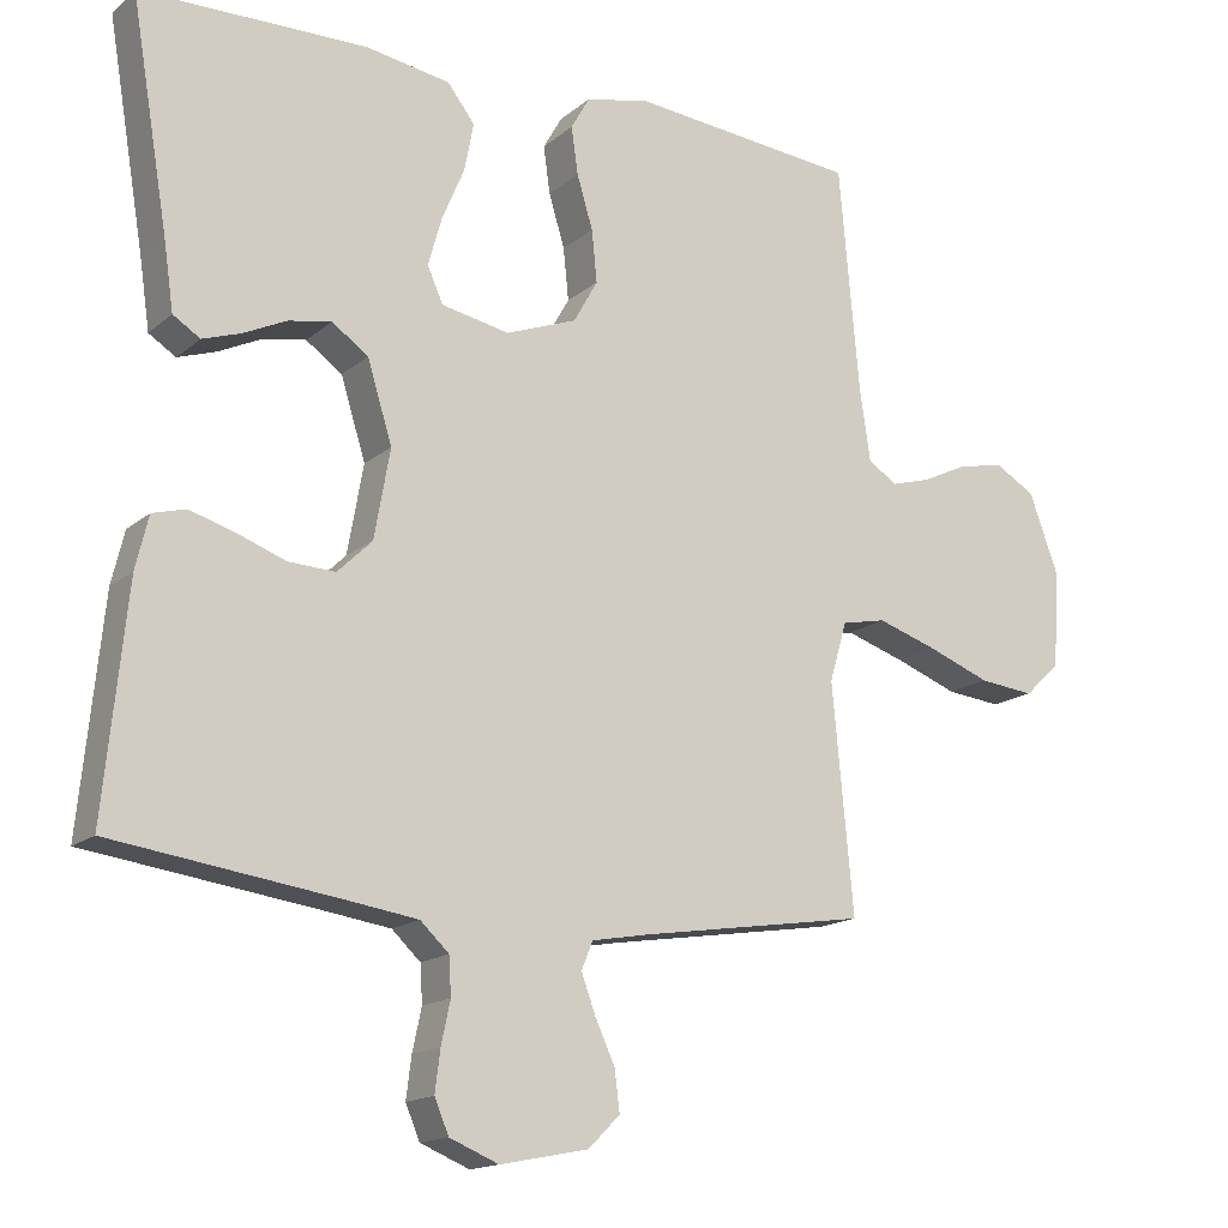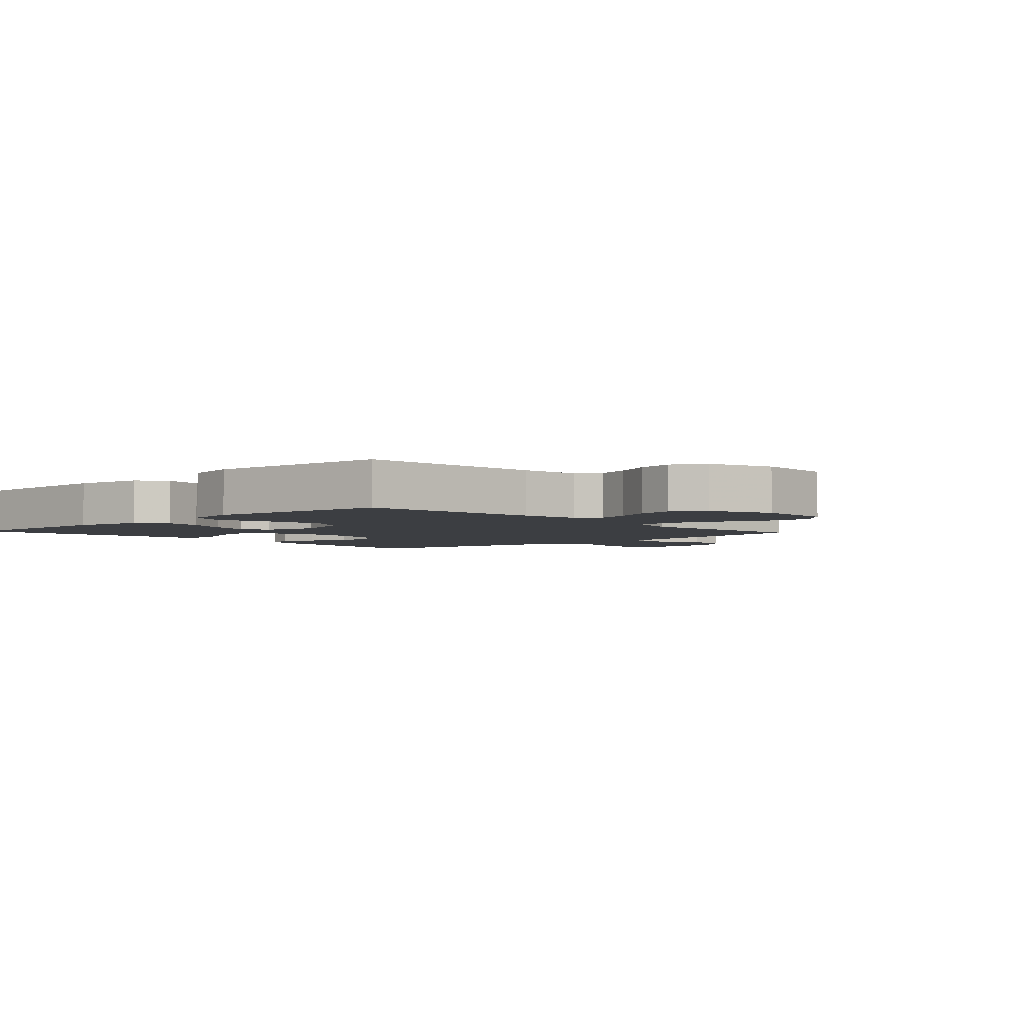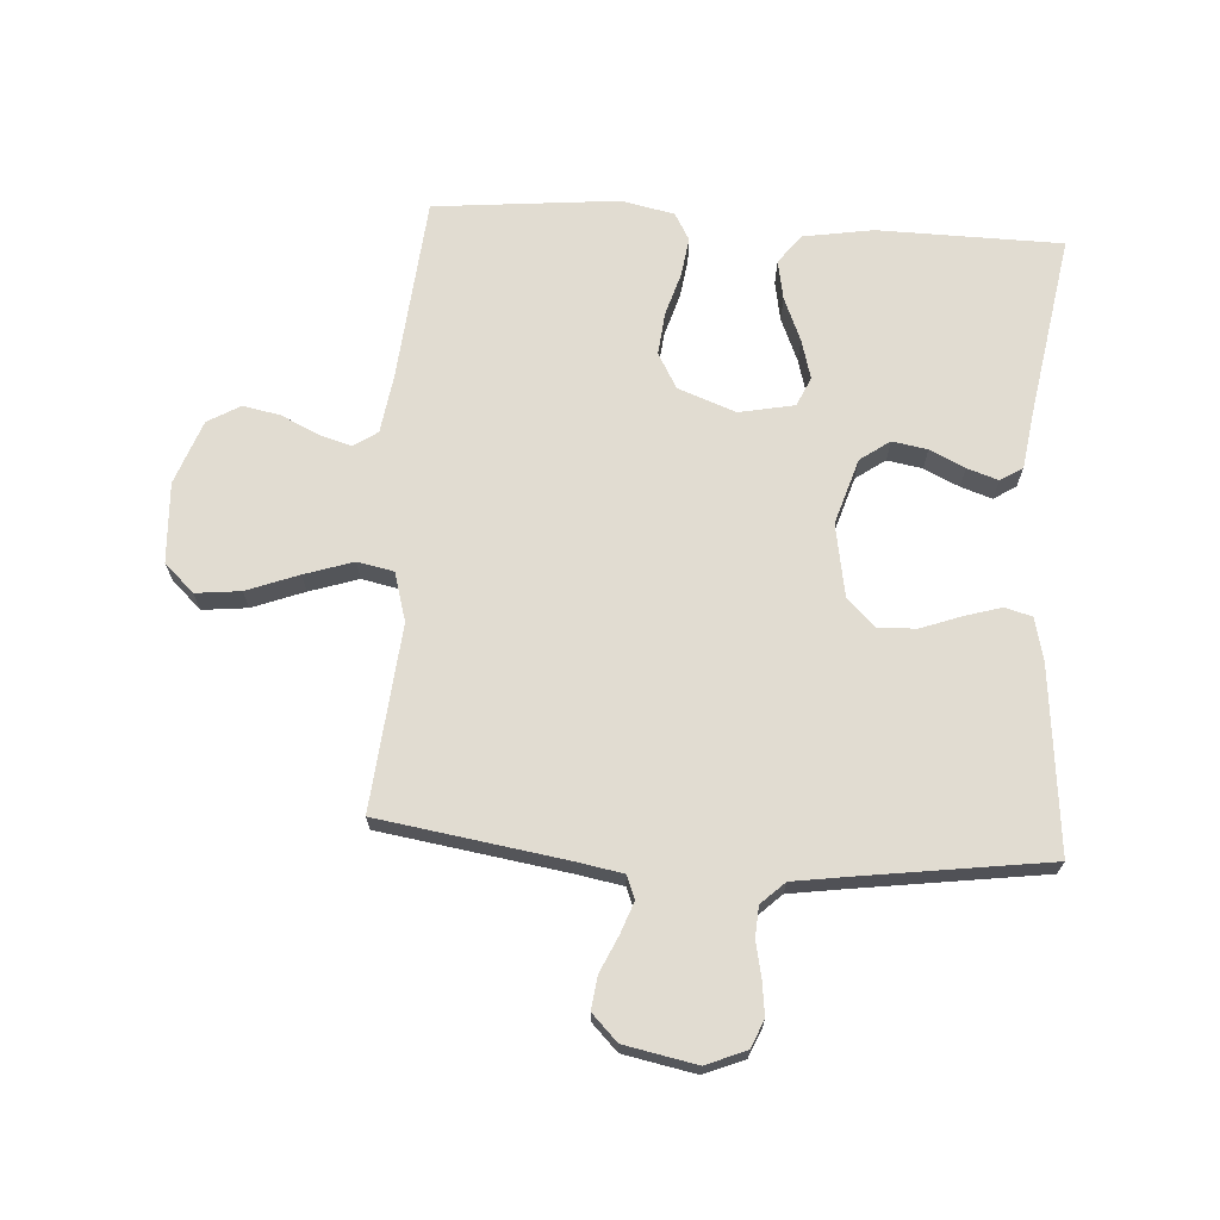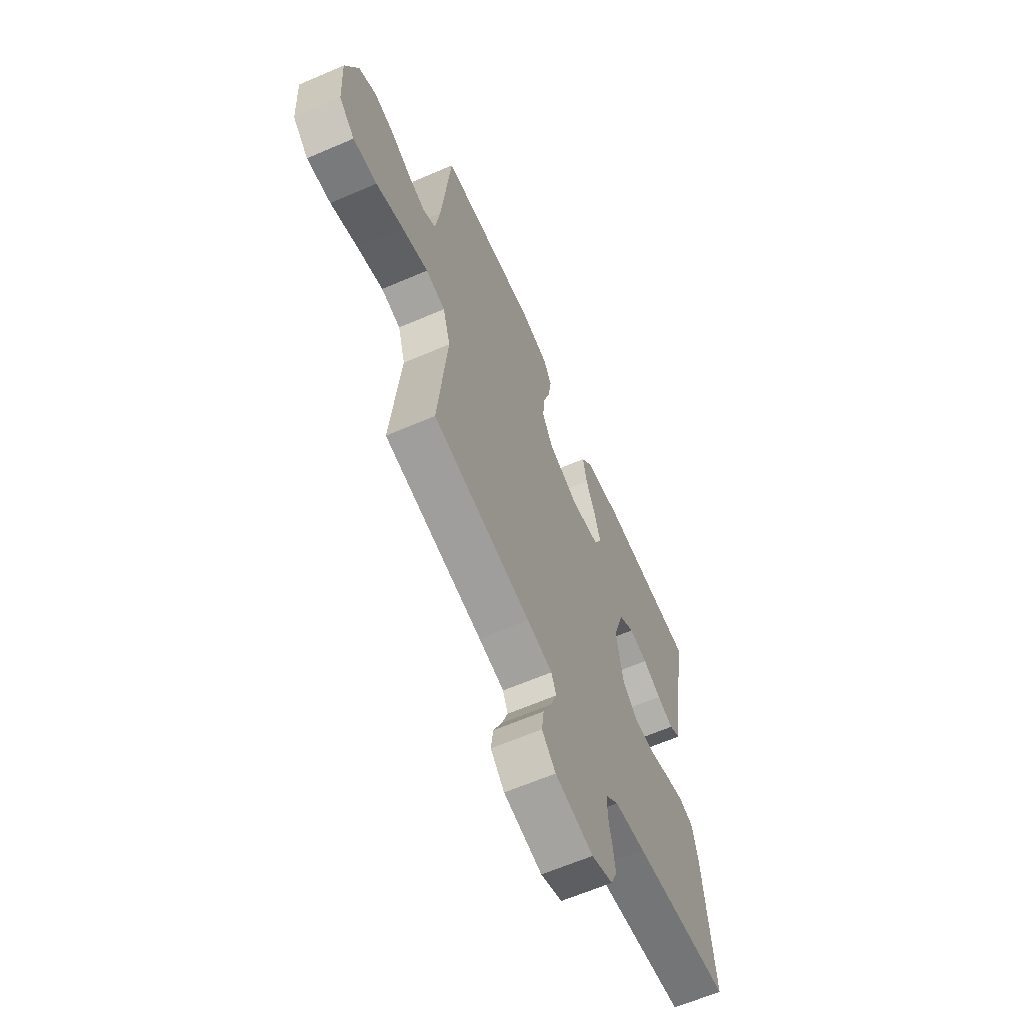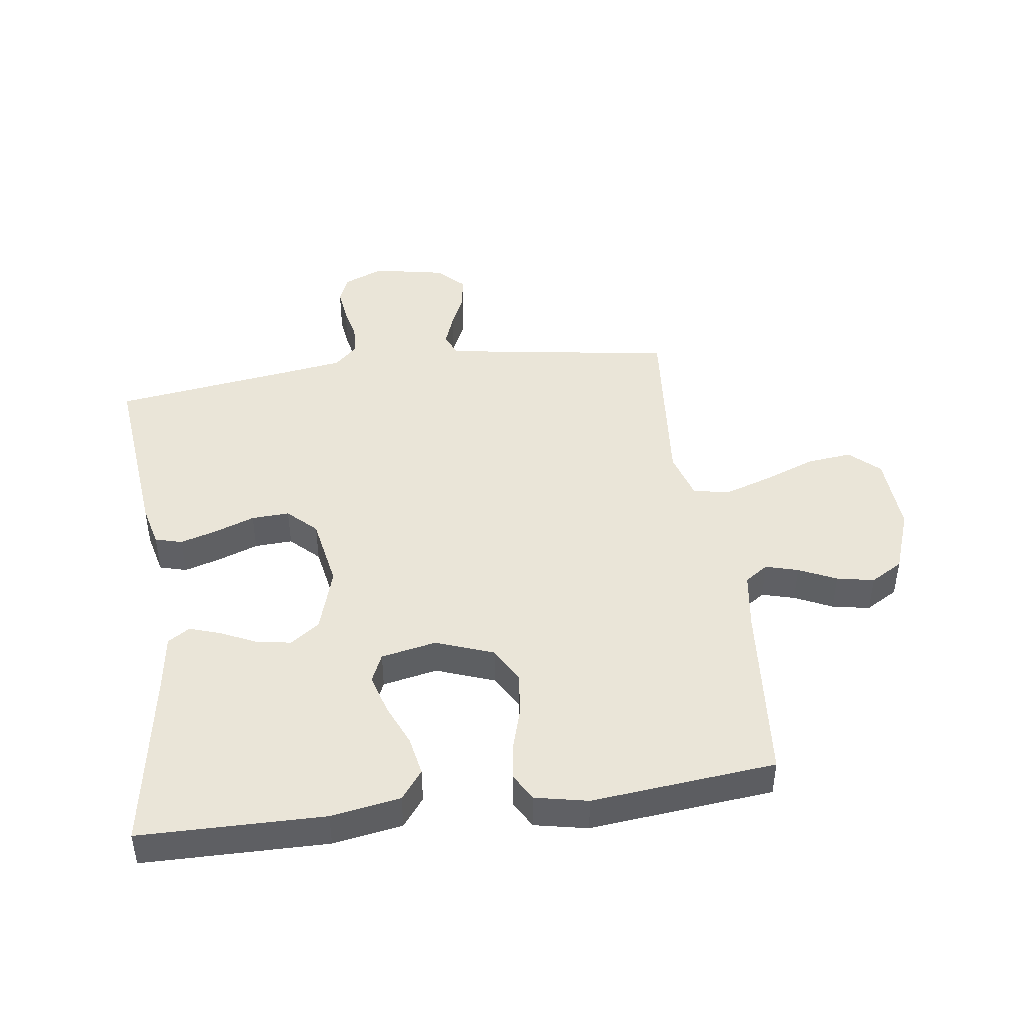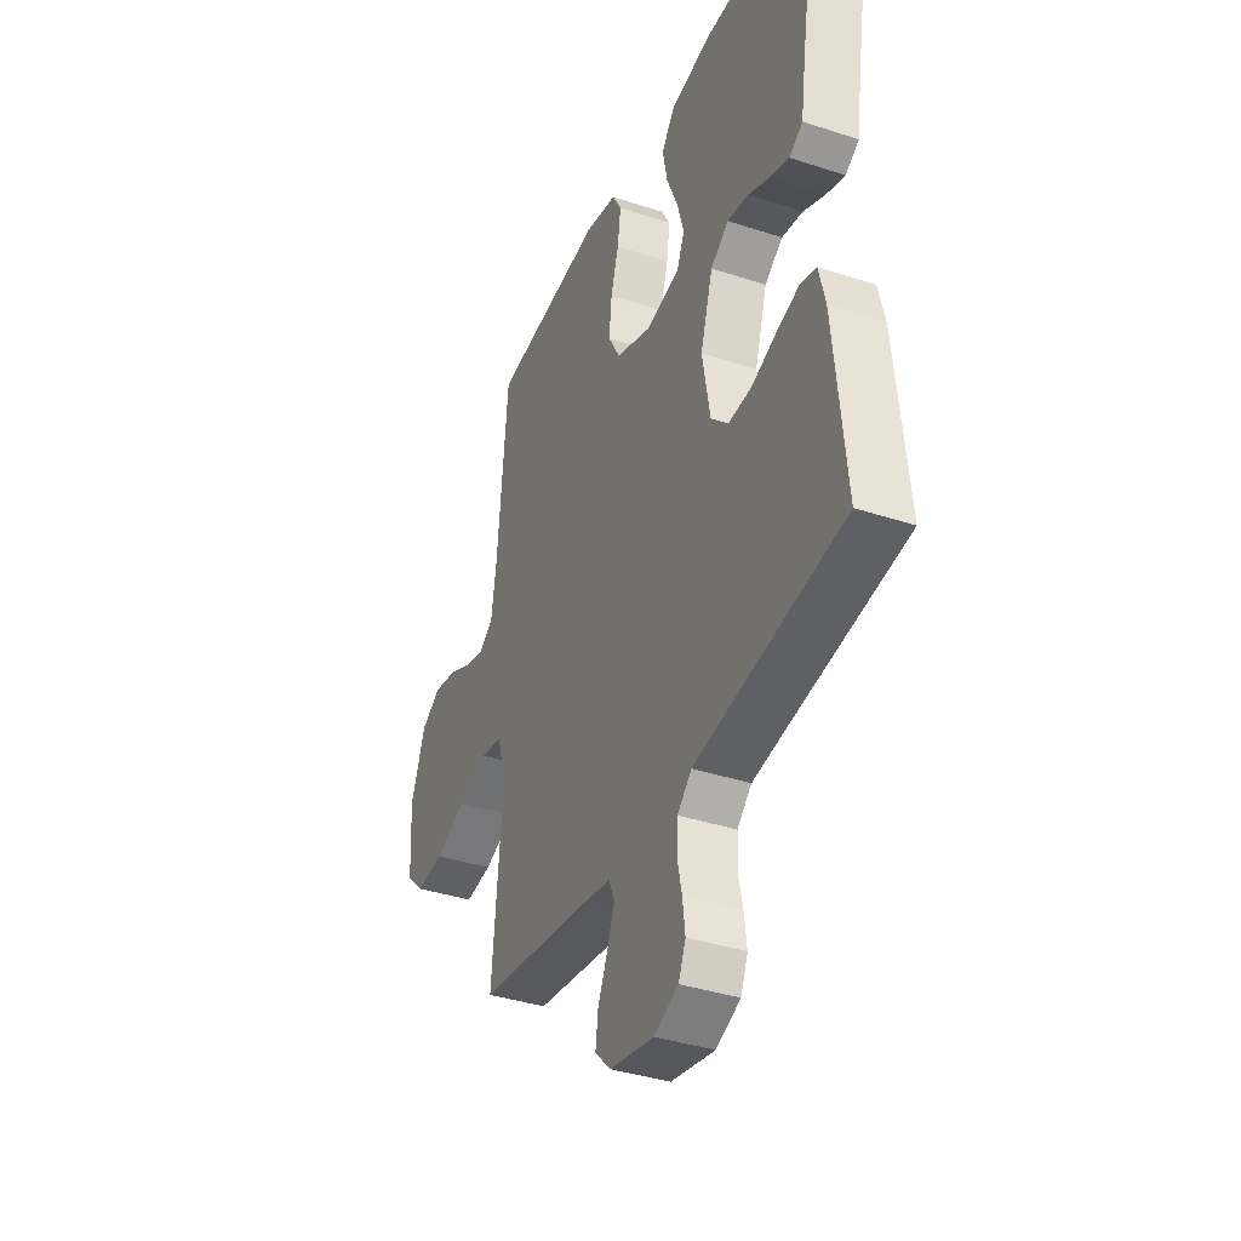
<metadata>
{"format":"obj","ext":"obj","renderer":"f3d","projection":"perspective","resolution":1024,"background":"white","views":[{"elev":-15.6,"azim":-31.3,"up":"+Z"},{"elev":-3.4,"azim":43.0,"up":"+Y"},{"elev":69.1,"azim":-176.2,"up":"+Y"},{"elev":-63.5,"azim":113.6,"up":"+Z"},{"elev":44.7,"azim":-7.9,"up":"+Y"},{"elev":-37.8,"azim":-112.7,"up":"+Z"}]}
</metadata>
<code>
v 0.5 0.07 -0.5
v 0.2 0.07 -0.546
v 0.122 0.07 -0.56
v 0.107 0.07 -0.597
v 0.126 0.07 -0.649
v 0.152 0.07 -0.706
v 0.159 0.07 -0.76
v 0.117 0.07 -0.802
v 0 0.07 -0.825
v -0.065 0.07 -0.798
v -0.084 0.07 -0.753
v -0.077 0.07 -0.698
v -0.065 0.07 -0.642
v -0.068 0.07 -0.592
v -0.106 0.07 -0.556
v -0.2 0.07 -0.542
v -0.5 0.07 -0.5
v -0.47 0.07 -0.2
v -0.453 0.07 -0.13
v -0.409 0.07 -0.118
v -0.349 0.07 -0.136
v -0.284 0.07 -0.16
v -0.222 0.07 -0.163
v -0.176 0.07 -0.118
v -0.155 0.07 0
v -0.188 0.07 0.107
v -0.236 0.07 0.141
v -0.293 0.07 0.131
v -0.35 0.07 0.104
v -0.401 0.07 0.087
v -0.437 0.07 0.11
v -0.45 0.07 0.2
v -0.5 0.07 0.5
v -0.2 0.07 0.504
v -0.087 0.07 0.485
v -0.051 0.07 0.438
v -0.063 0.07 0.374
v -0.093 0.07 0.303
v -0.111 0.07 0.239
v -0.09 0.07 0.192
v 0 0.07 0.174
v 0.094 0.07 0.209
v 0.126 0.07 0.266
v 0.119 0.07 0.335
v 0.098 0.07 0.405
v 0.089 0.07 0.468
v 0.114 0.07 0.512
v 0.2 0.07 0.53
v 0.5 0.07 0.5
v 0.527 0.07 0.2
v 0.541 0.07 0.105
v 0.579 0.07 0.079
v 0.632 0.07 0.094
v 0.693 0.07 0.123
v 0.754 0.07 0.135
v 0.807 0.07 0.104
v 0.845 0.07 0
v 0.838 0.07 -0.13
v 0.79 0.07 -0.175
v 0.717 0.07 -0.167
v 0.633 0.07 -0.135
v 0.554 0.07 -0.109
v 0.495 0.07 -0.121
v 0.472 0.07 -0.2
v 0.5 0 -0.5
v 0.2 0 -0.546
v 0.122 0 -0.56
v 0.107 0 -0.597
v 0.126 0 -0.649
v 0.152 0 -0.706
v 0.159 0 -0.76
v 0.117 0 -0.802
v 0 0 -0.825
v -0.065 0 -0.798
v -0.084 0 -0.753
v -0.077 0 -0.698
v -0.065 0 -0.642
v -0.068 0 -0.592
v -0.106 0 -0.556
v -0.2 0 -0.542
v -0.5 0 -0.5
v -0.47 0 -0.2
v -0.453 0 -0.13
v -0.409 0 -0.118
v -0.349 0 -0.136
v -0.284 0 -0.16
v -0.222 0 -0.163
v -0.176 0 -0.118
v -0.155 0 0
v -0.188 0 0.107
v -0.236 0 0.141
v -0.293 0 0.131
v -0.35 0 0.104
v -0.401 0 0.087
v -0.437 0 0.11
v -0.45 0 0.2
v -0.5 0 0.5
v -0.2 0 0.504
v -0.087 0 0.485
v -0.051 0 0.438
v -0.063 0 0.374
v -0.093 0 0.303
v -0.111 0 0.239
v -0.09 0 0.192
v 0 0 0.174
v 0.094 0 0.209
v 0.126 0 0.266
v 0.119 0 0.335
v 0.098 0 0.405
v 0.089 0 0.468
v 0.114 0 0.512
v 0.2 0 0.53
v 0.5 0 0.5
v 0.527 0 0.2
v 0.541 0 0.105
v 0.579 0 0.079
v 0.632 0 0.094
v 0.693 0 0.123
v 0.754 0 0.135
v 0.807 0 0.104
v 0.845 0 0
v 0.838 0 -0.13
v 0.79 0 -0.175
v 0.717 0 -0.167
v 0.633 0 -0.135
v 0.554 0 -0.109
v 0.495 0 -0.121
v 0.472 0 -0.2
f 58 59 60 61
f 58 61 62
f 57 58 62
f 56 57 62 63
f 53 54 55 56
f 52 53 56 63
f 47 48 49 50
f 47 50 51
f 44 45 46 47
f 43 44 47 51
f 42 43 51 52
f 35 36 37 38
f 35 38 39
f 32 33 34 35
f 32 35 39
f 31 32 39 40
f 28 29 30 31
f 27 28 31 40
f 19 20 21 22
f 17 18 19 22
f 16 17 22 23
f 15 16 23 24
f 10 11 12 13
f 8 9 10 13
f 8 13 14
f 5 6 7 8
f 4 5 8 14
f 3 4 14 15
f 64 1 2
f 63 64 2 3
f 41 42 52 63
f 26 27 40 41
f 25 26 41 63
f 24 25 63
f 3 15 24 63
f 125 124 123 122
f 126 125 122
f 126 122 121
f 127 126 121 120
f 120 119 118 117
f 127 120 117 116
f 114 113 112 111
f 115 114 111
f 111 110 109 108
f 115 111 108 107
f 116 115 107 106
f 102 101 100 99
f 103 102 99
f 99 98 97 96
f 103 99 96
f 104 103 96 95
f 95 94 93 92
f 104 95 92 91
f 86 85 84 83
f 86 83 82 81
f 87 86 81 80
f 88 87 80 79
f 77 76 75 74
f 77 74 73 72
f 78 77 72
f 72 71 70 69
f 78 72 69 68
f 79 78 68 67
f 66 65 128
f 67 66 128 127
f 127 116 106 105
f 105 104 91 90
f 127 105 90 89
f 127 89 88
f 127 88 79 67
f 1 65 66 2
f 2 66 67 3
f 3 67 68 4
f 4 68 69 5
f 5 69 70 6
f 6 70 71 7
f 7 71 72 8
f 8 72 73 9
f 9 73 74 10
f 10 74 75 11
f 11 75 76 12
f 12 76 77 13
f 13 77 78 14
f 14 78 79 15
f 15 79 80 16
f 16 80 81 17
f 17 81 82 18
f 18 82 83 19
f 19 83 84 20
f 20 84 85 21
f 21 85 86 22
f 22 86 87 23
f 23 87 88 24
f 24 88 89 25
f 25 89 90 26
f 26 90 91 27
f 27 91 92 28
f 28 92 93 29
f 29 93 94 30
f 30 94 95 31
f 31 95 96 32
f 32 96 97 33
f 33 97 98 34
f 34 98 99 35
f 35 99 100 36
f 36 100 101 37
f 37 101 102 38
f 38 102 103 39
f 39 103 104 40
f 40 104 105 41
f 41 105 106 42
f 42 106 107 43
f 43 107 108 44
f 44 108 109 45
f 45 109 110 46
f 46 110 111 47
f 47 111 112 48
f 48 112 113 49
f 49 113 114 50
f 50 114 115 51
f 51 115 116 52
f 52 116 117 53
f 53 117 118 54
f 54 118 119 55
f 55 119 120 56
f 56 120 121 57
f 57 121 122 58
f 58 122 123 59
f 59 123 124 60
f 60 124 125 61
f 61 125 126 62
f 62 126 127 63
f 63 127 128 64
f 64 128 65 1

</code>
